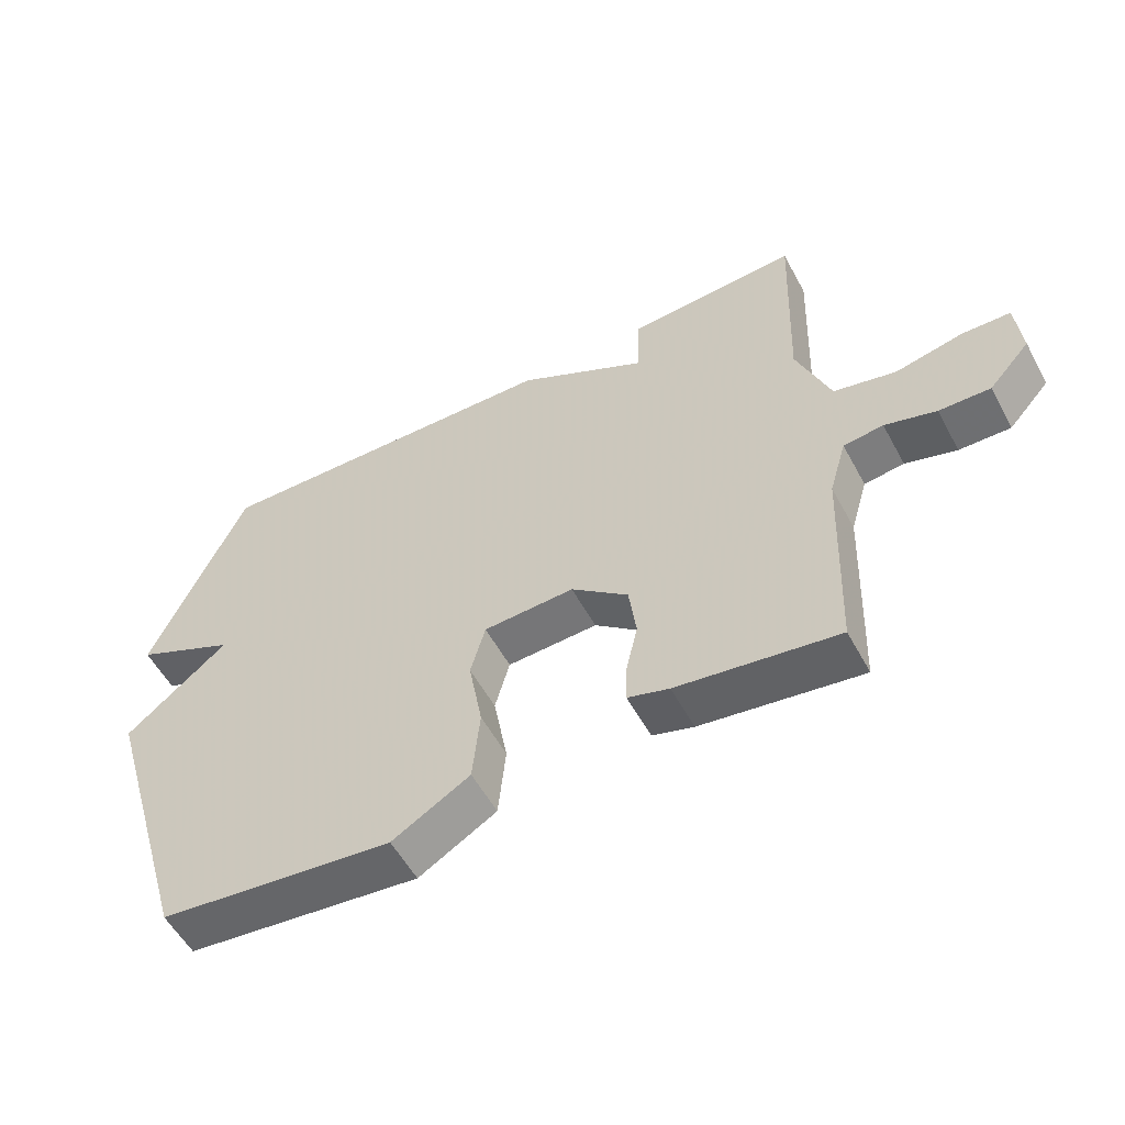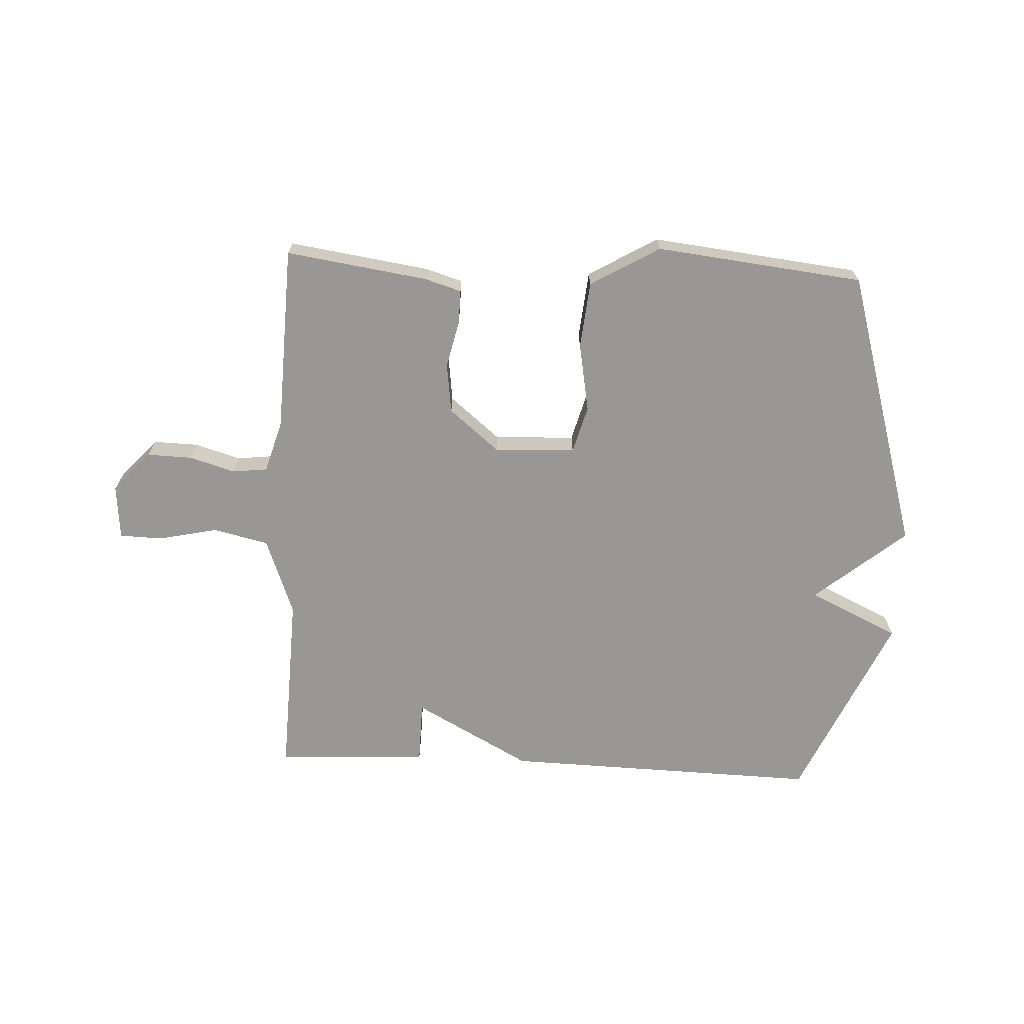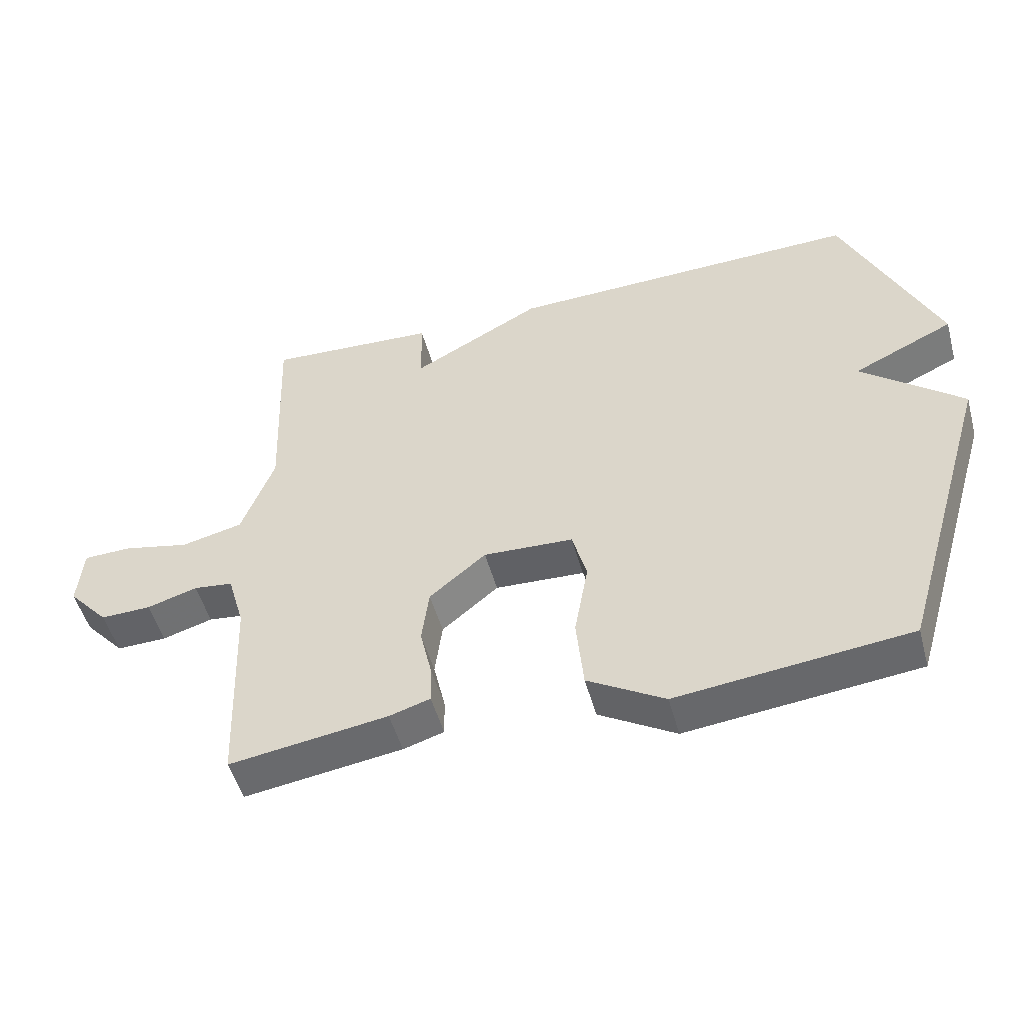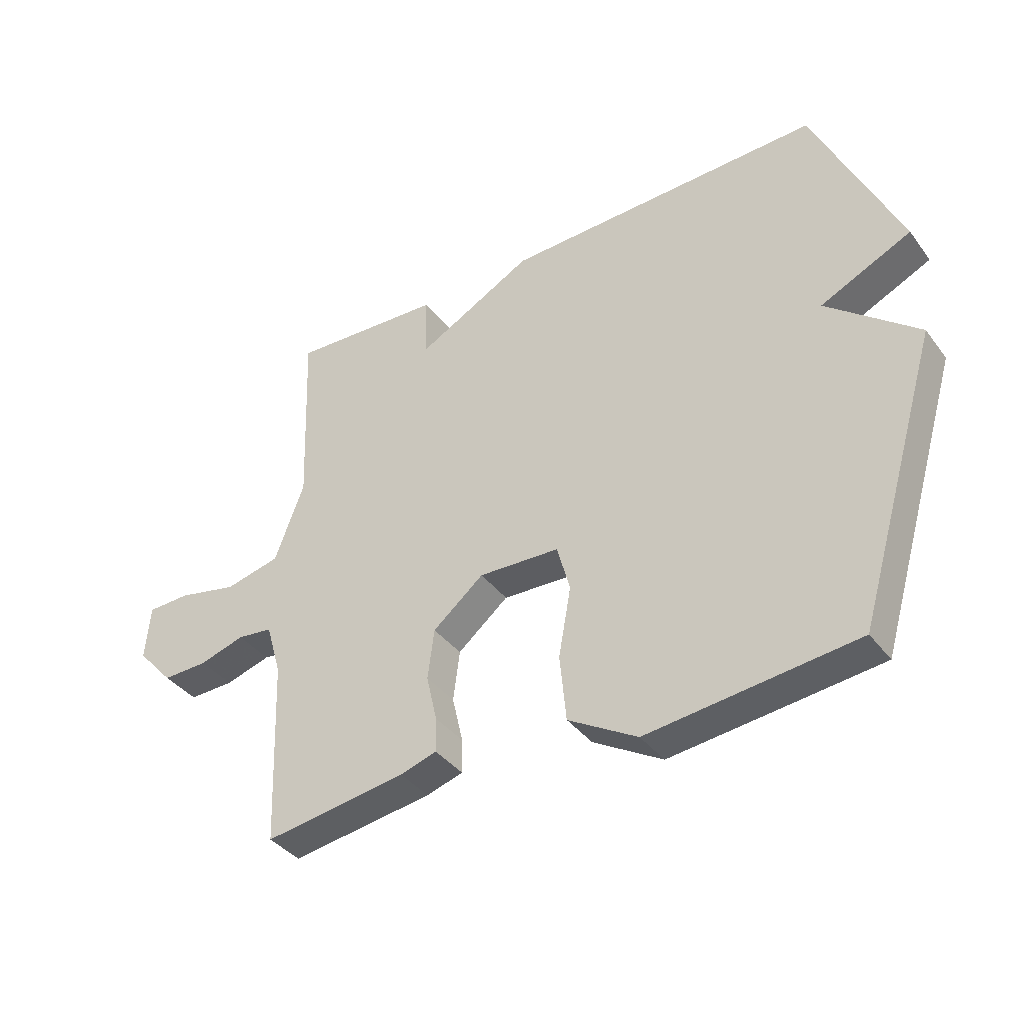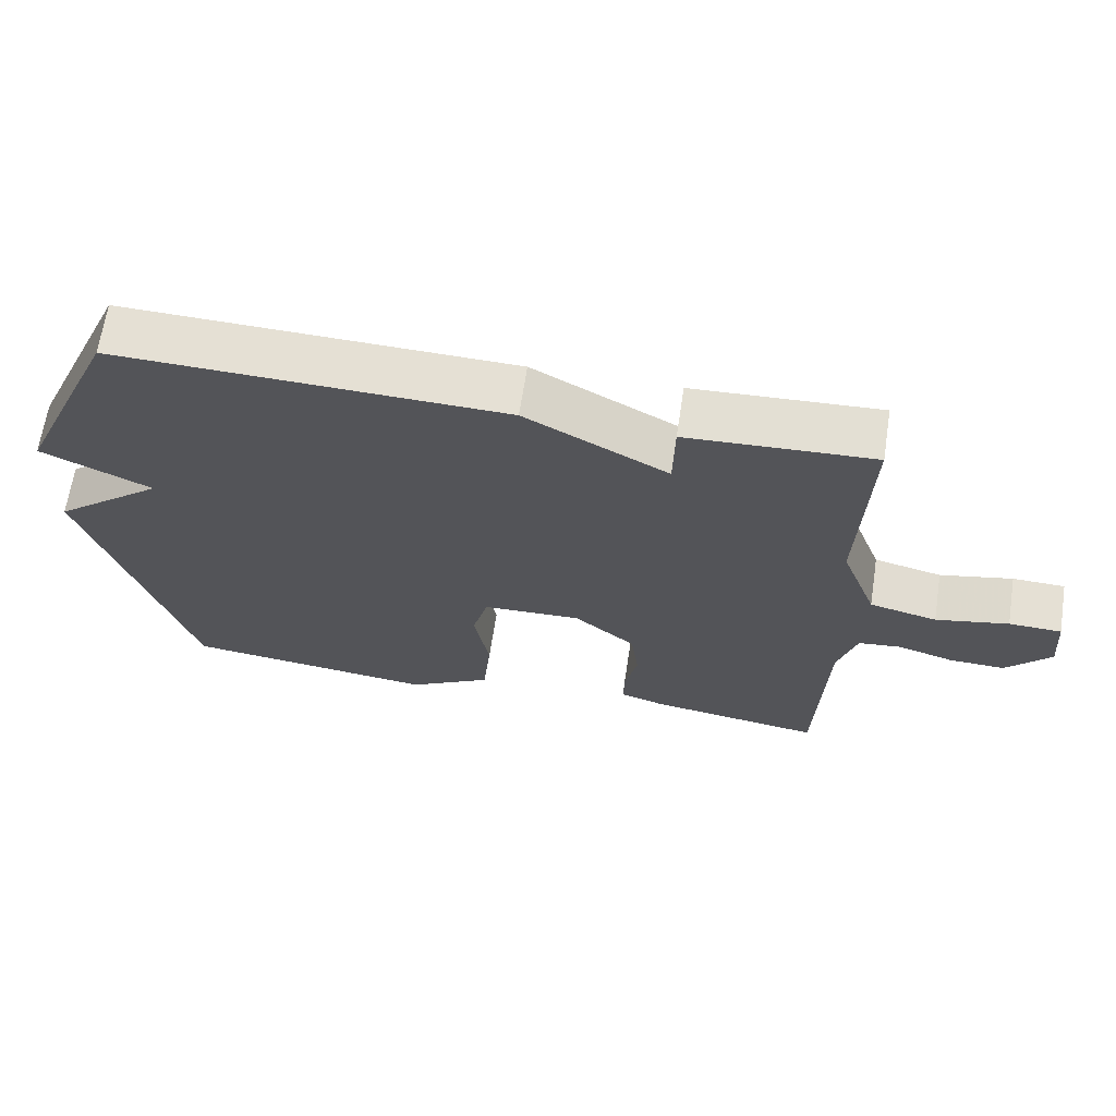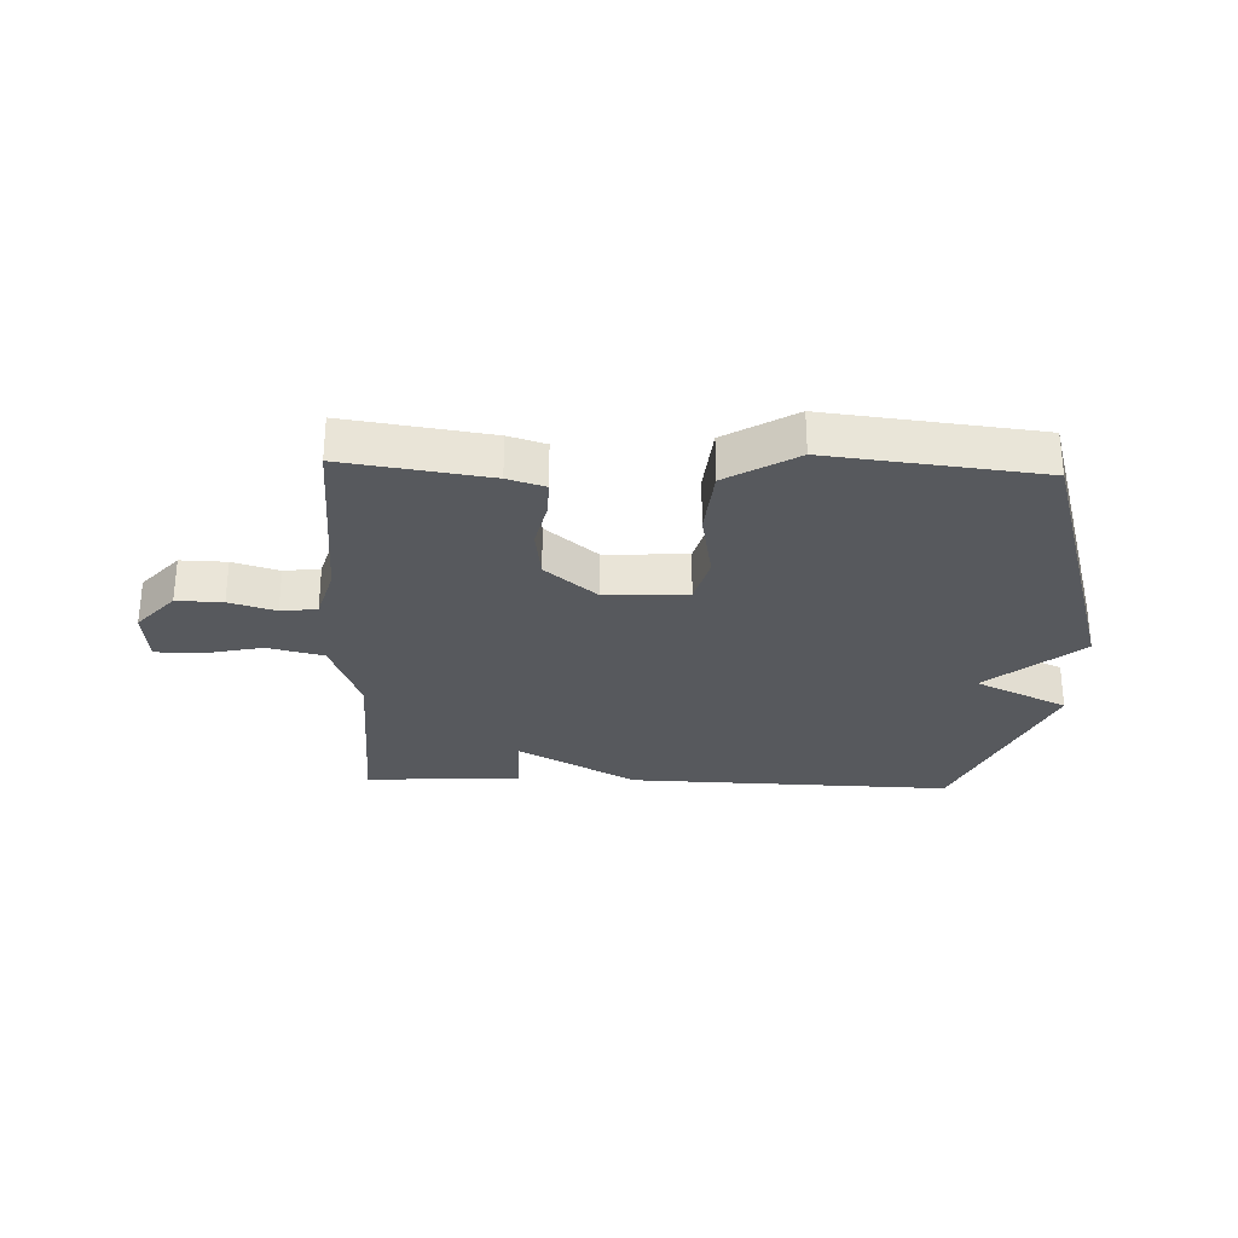
<metadata>
{"format":"obj","ext":"obj","renderer":"f3d","projection":"perspective","resolution":1024,"background":"white","views":[{"elev":-55.5,"azim":28.2,"up":"+Z"},{"elev":-68.3,"azim":177.2,"up":"+Y"},{"elev":-50.5,"azim":-164.8,"up":"+Z"},{"elev":-38.3,"azim":-147.2,"up":"+Z"},{"elev":66.1,"azim":8.7,"up":"+Z"},{"elev":-29.3,"azim":177.9,"up":"+Y"}]}
</metadata>
<code>
v 0.5 0.07 0.5
v 0.488 0.07 0.184
v 0.538 0.07 0.051
v 0.632 0.07 0.029
v 0.733 0.07 0.051
v 0.806 0.07 0.049
v 0.814 0.07 -0.044
v 0.752 0.07 -0.113
v 0.675 0.07 -0.111
v 0.598 0.07 -0.088
v 0.538 0.07 -0.095
v 0.512 0.07 -0.184
v 0.5 0.07 -0.5
v 0.259 0.07 -0.465
v 0.197 0.07 -0.446
v 0.198 0.07 -0.388
v 0.216 0.07 -0.309
v 0.205 0.07 -0.224
v 0.119 0.07 -0.153
v -0.018 0.07 -0.159
v -0.04 0.07 -0.24
v -0.019 0.07 -0.357
v -0.03 0.07 -0.47
v -0.147 0.07 -0.539
v -0.5 0.07 -0.5
v -0.643 0.07 -0.022
v -0.489 0.07 0.106
v -0.643 0.07 0.178
v -0.5 0.07 0.5
v 0.041 0.07 0.486
v 0.239 0.07 0.379
v 0.241 0.07 0.486
v 0.5 0 0.5
v 0.488 0 0.184
v 0.538 0 0.051
v 0.632 0 0.029
v 0.733 0 0.051
v 0.806 0 0.049
v 0.814 0 -0.044
v 0.752 0 -0.113
v 0.675 0 -0.111
v 0.598 0 -0.088
v 0.538 0 -0.095
v 0.512 0 -0.184
v 0.5 0 -0.5
v 0.259 0 -0.465
v 0.197 0 -0.446
v 0.198 0 -0.388
v 0.216 0 -0.309
v 0.205 0 -0.224
v 0.119 0 -0.153
v -0.018 0 -0.159
v -0.04 0 -0.24
v -0.019 0 -0.357
v -0.03 0 -0.47
v -0.147 0 -0.539
v -0.5 0 -0.5
v -0.643 0 -0.022
v -0.489 0 0.106
v -0.643 0 0.178
v -0.5 0 0.5
v 0.041 0 0.486
v 0.239 0 0.379
v 0.241 0 0.486
f 31 32 1 2
f 31 2 3
f 30 31 3
f 29 30 3
f 28 29 3
f 27 28 3
f 25 26 27
f 24 25 27
f 23 24 27
f 22 23 27
f 21 22 27
f 20 21 27
f 27 3 4
f 20 27 4
f 19 20 4
f 4 5 6
f 19 4 6
f 18 19 6
f 15 16 17
f 14 15 17
f 13 14 17
f 12 13 17
f 11 12 17 18
f 8 9 10
f 7 8 10
f 6 7 10
f 6 10 11
f 6 11 18
f 34 33 64 63
f 35 34 63
f 35 63 62
f 35 62 61
f 35 61 60
f 35 60 59
f 59 58 57
f 59 57 56
f 59 56 55
f 59 55 54
f 59 54 53
f 59 53 52
f 36 35 59
f 36 59 52
f 36 52 51
f 38 37 36
f 38 36 51
f 38 51 50
f 49 48 47
f 49 47 46
f 49 46 45
f 49 45 44
f 50 49 44 43
f 42 41 40
f 42 40 39
f 42 39 38
f 43 42 38
f 50 43 38
f 1 33 34 2
f 2 34 35 3
f 3 35 36 4
f 4 36 37 5
f 5 37 38 6
f 6 38 39 7
f 7 39 40 8
f 8 40 41 9
f 9 41 42 10
f 10 42 43 11
f 11 43 44 12
f 12 44 45 13
f 13 45 46 14
f 14 46 47 15
f 15 47 48 16
f 16 48 49 17
f 17 49 50 18
f 18 50 51 19
f 19 51 52 20
f 20 52 53 21
f 21 53 54 22
f 22 54 55 23
f 23 55 56 24
f 24 56 57 25
f 25 57 58 26
f 26 58 59 27
f 27 59 60 28
f 28 60 61 29
f 29 61 62 30
f 30 62 63 31
f 31 63 64 32
f 32 64 33 1

</code>
